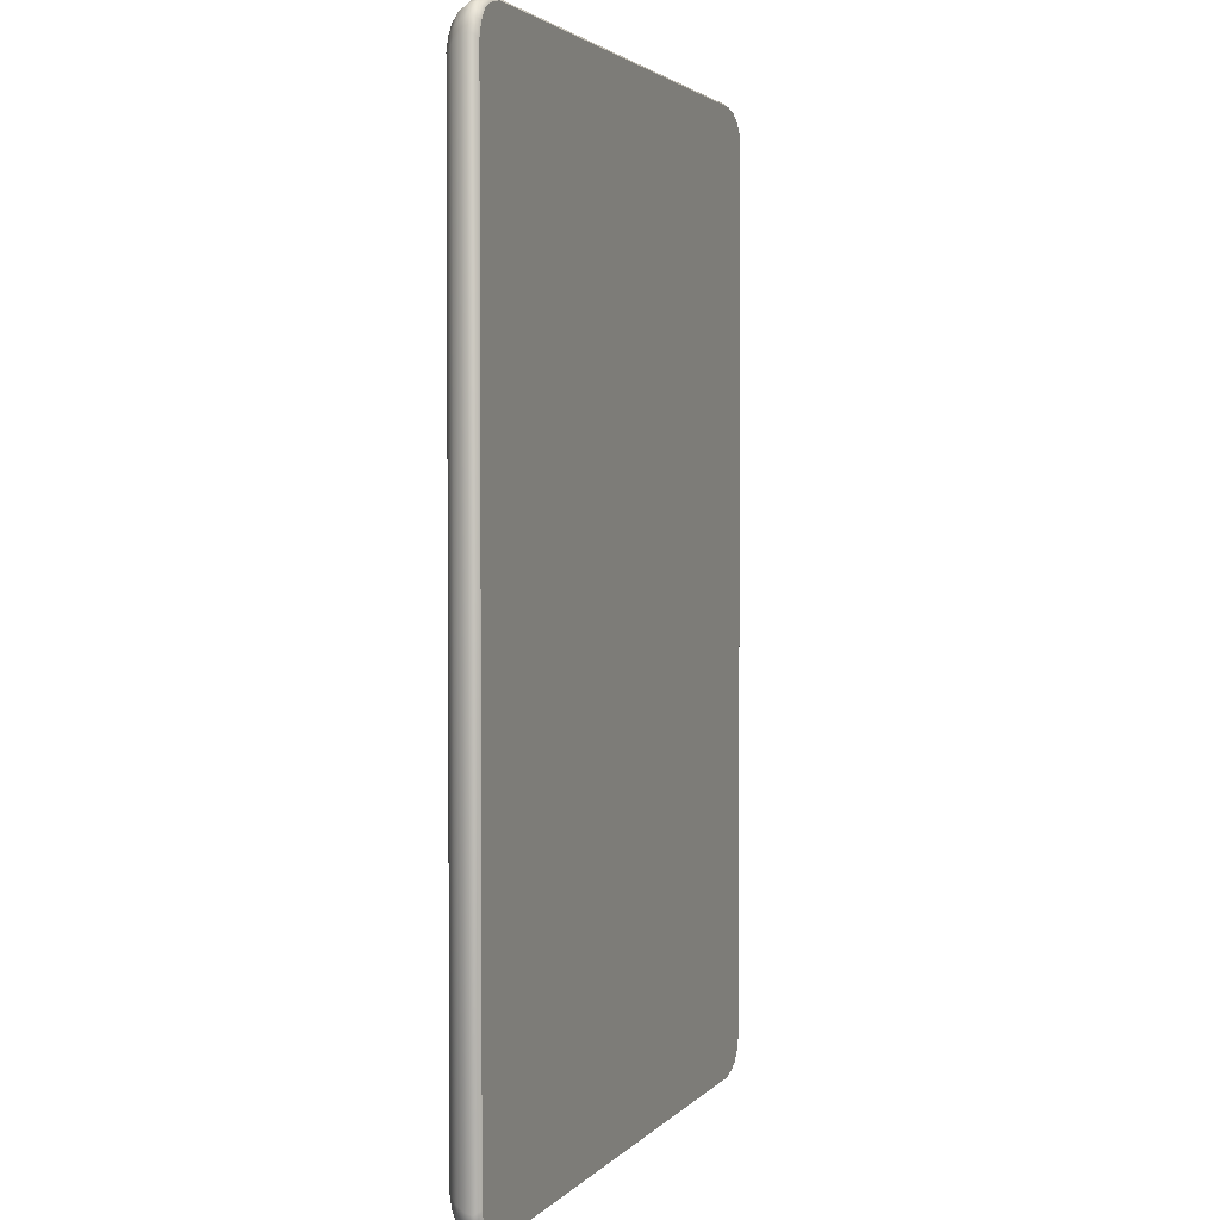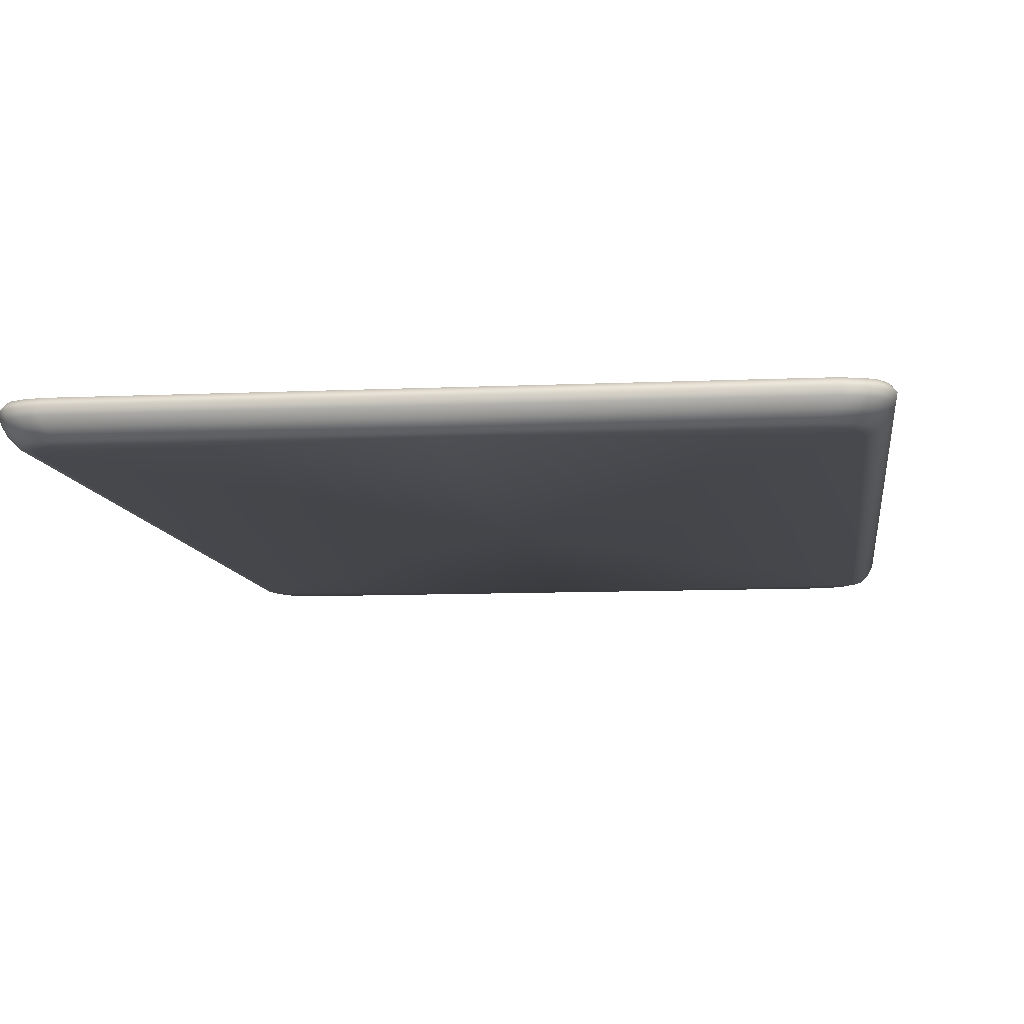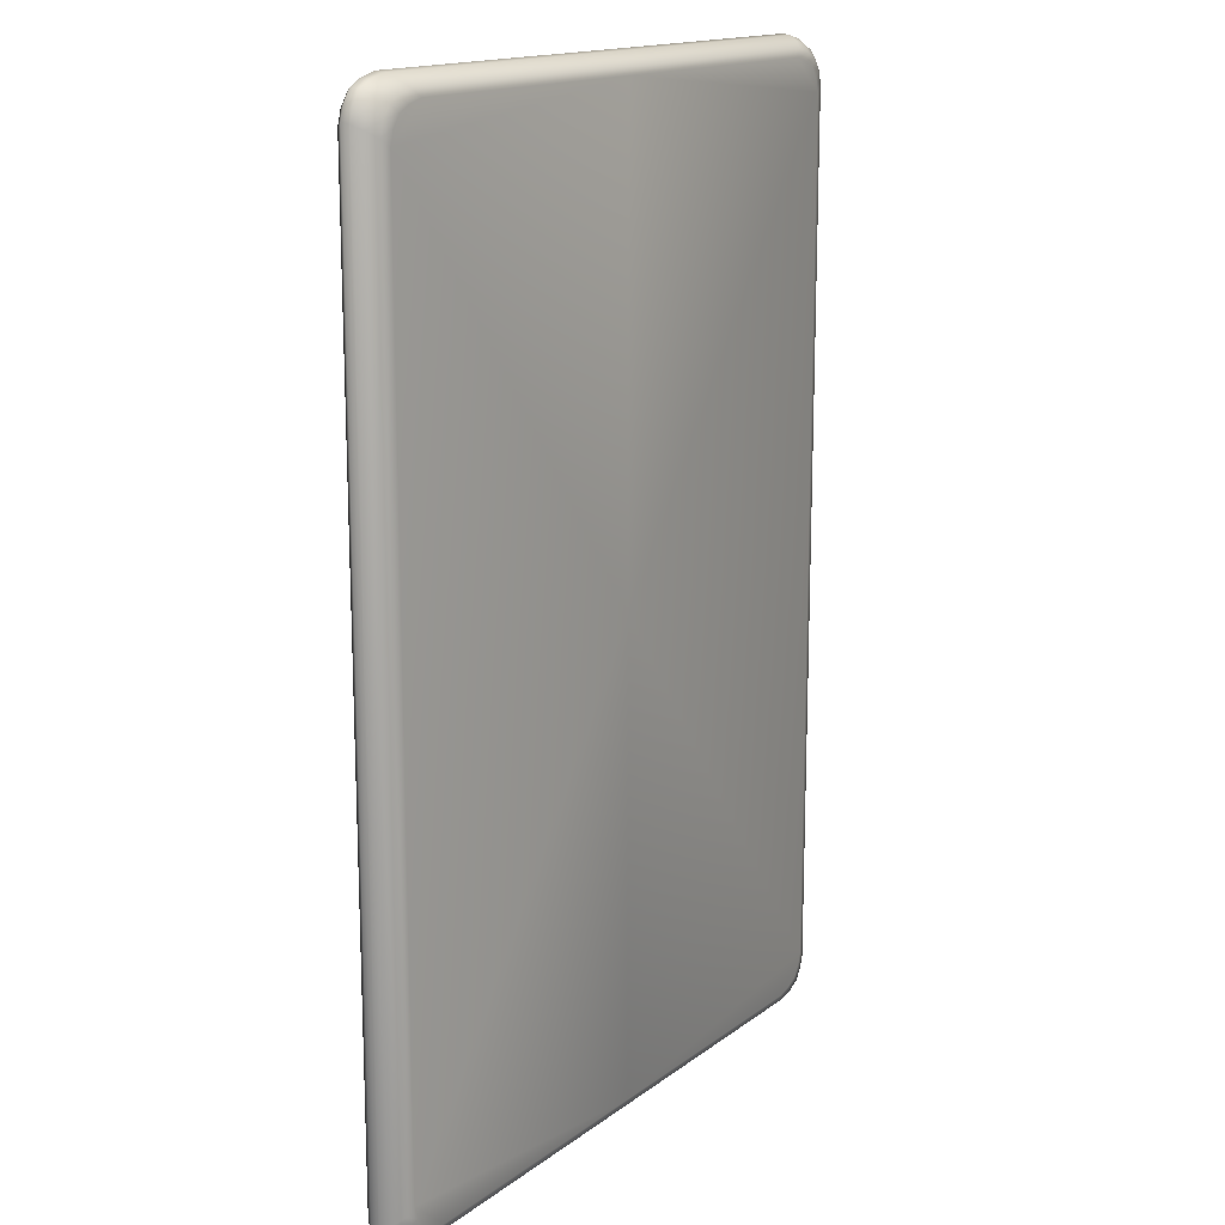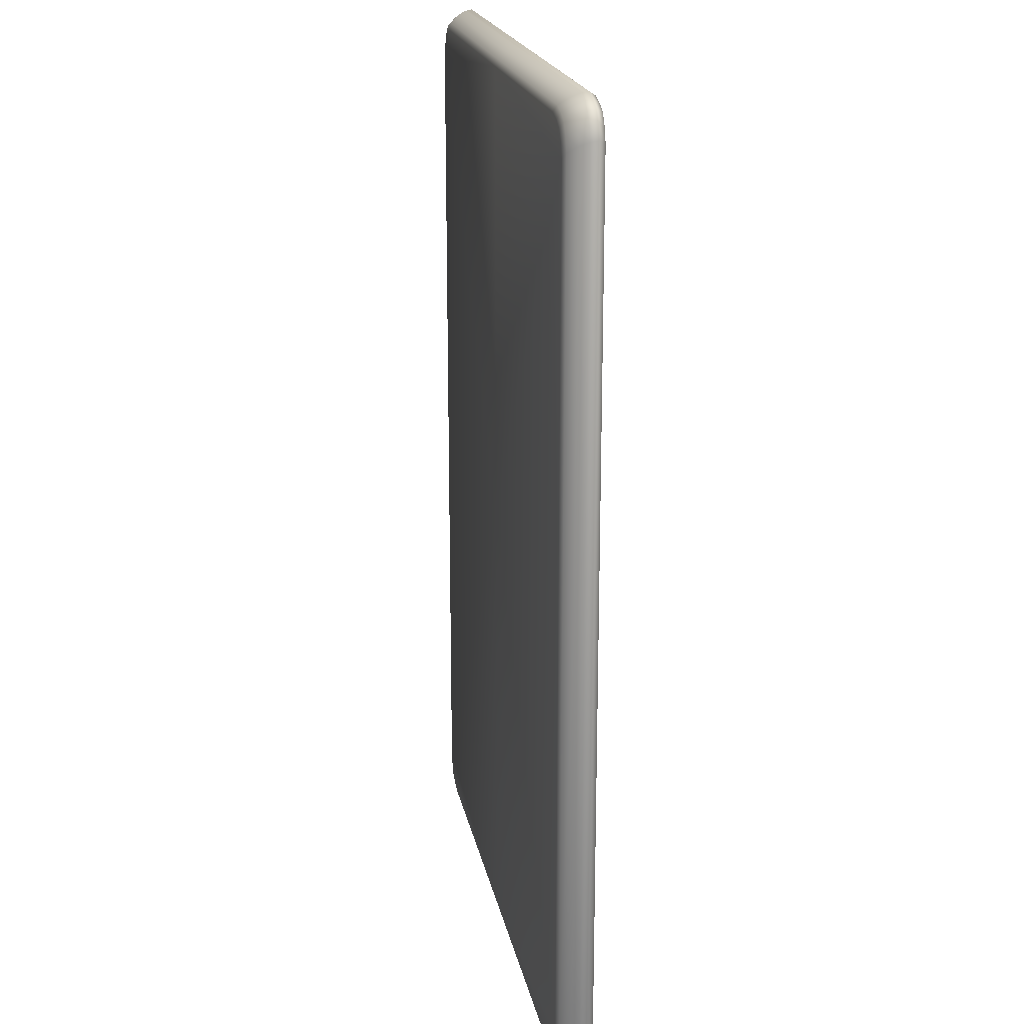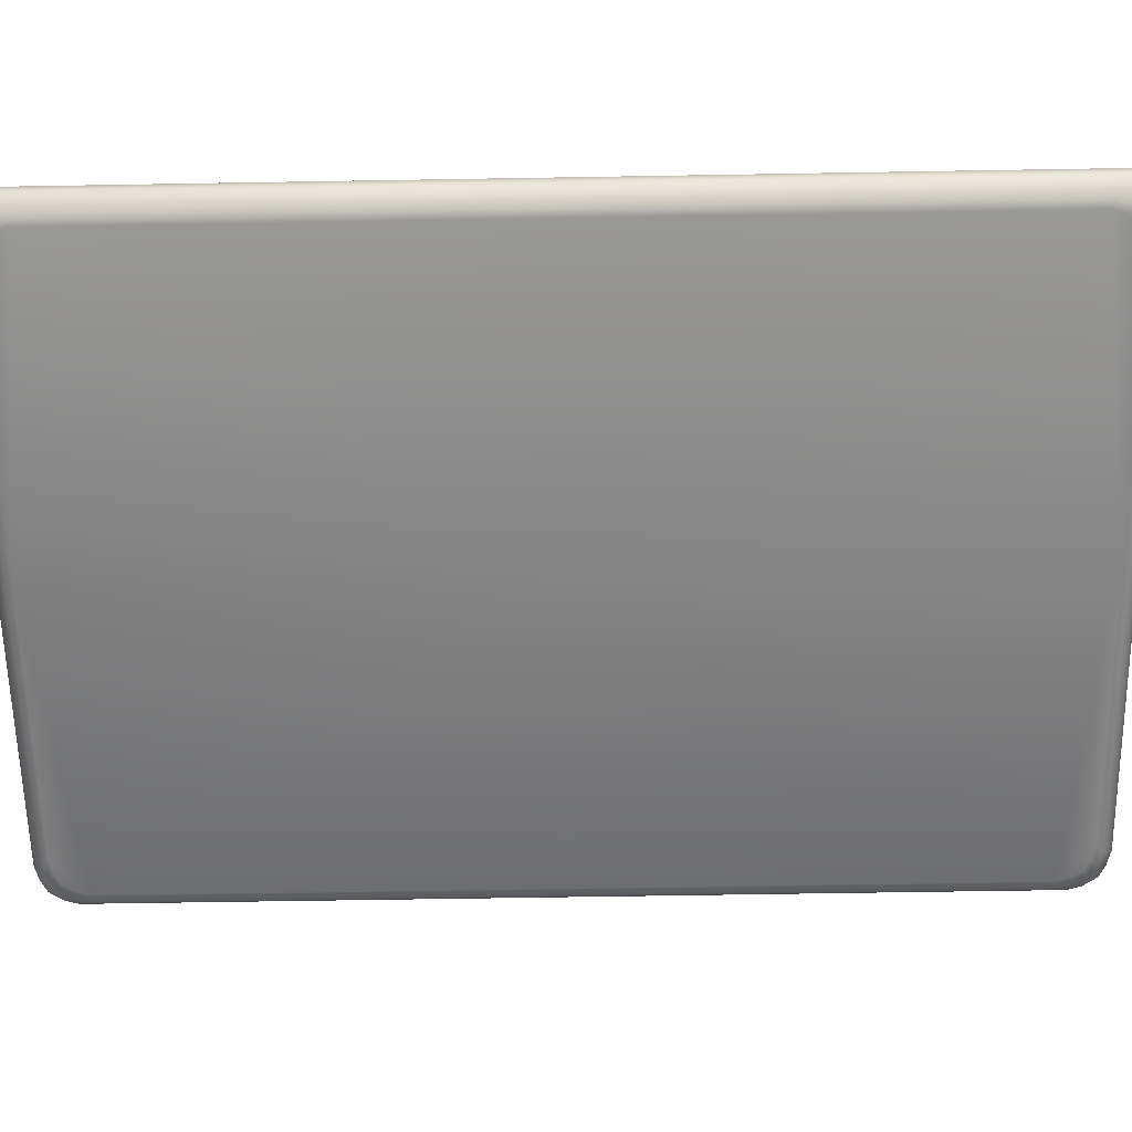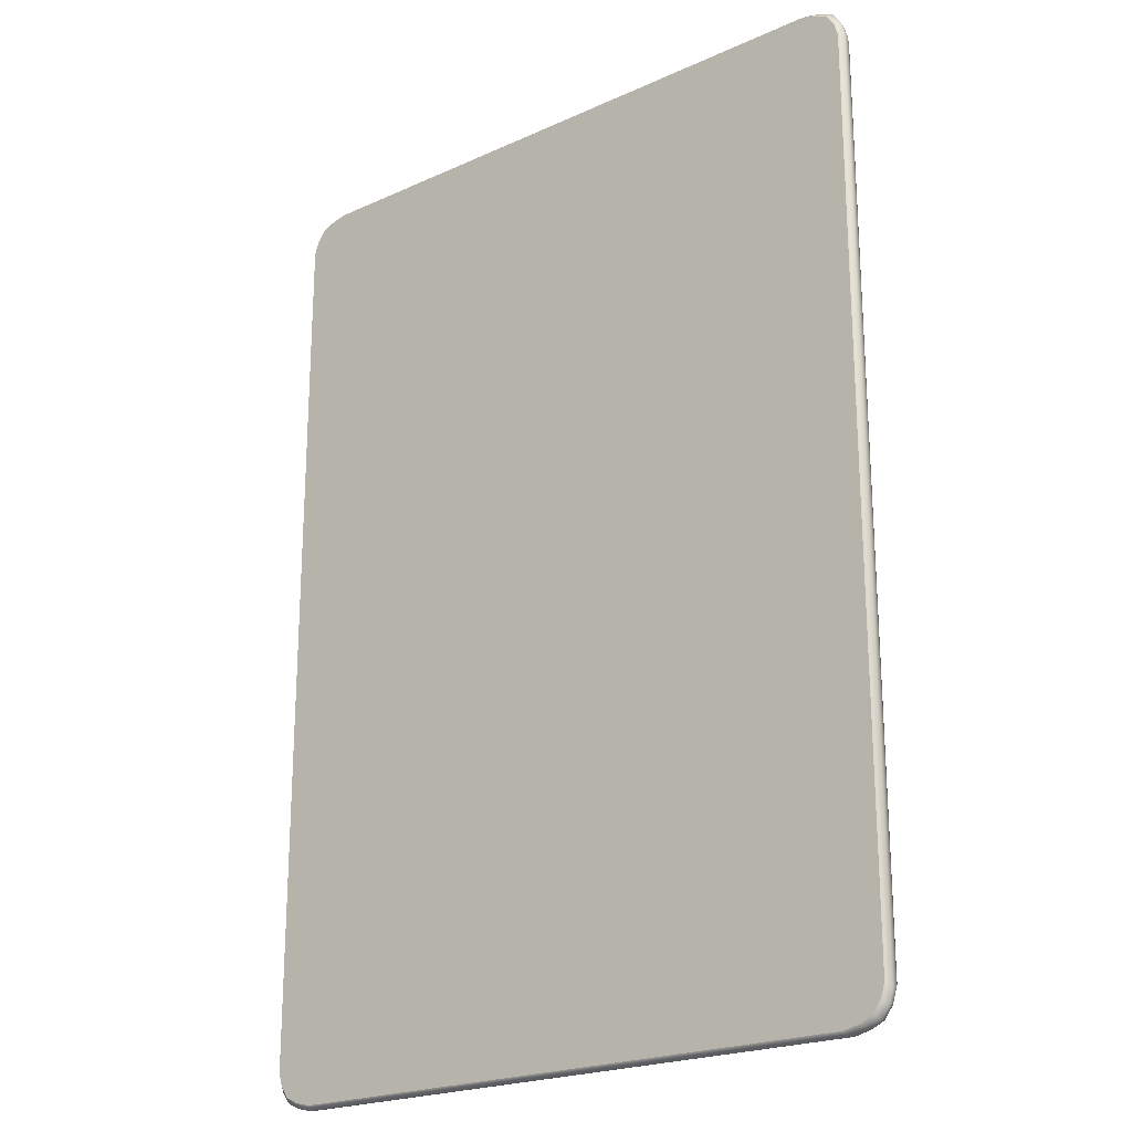
<metadata>
{"format":"obj","ext":"obj","renderer":"f3d","projection":"perspective","resolution":1024,"background":"white","views":[{"elev":2.7,"azim":109.7,"up":"+Z"},{"elev":-9.1,"azim":7.1,"up":"+Y"},{"elev":15.6,"azim":-56.3,"up":"+Z"},{"elev":19.6,"azim":79.4,"up":"+Z"},{"elev":-61.4,"azim":91.0,"up":"+Y"},{"elev":-21.7,"azim":-141.5,"up":"+Z"}]}
</metadata>
<code>
o screen_Cube.001
v -7.325 0.7399 -10.29
v -0 0.7399 -10.29
v 7.325 0.7399 -10.29
v -7.325 0.7399 10.29
v -7.325 0.7399 -0
v -0 0.7399 10.29
v 7.325 0.7399 10.29
v 7.325 0.7399 -0
v -0 0.7399 -0
f 9 2 1 5
f 9 8 3 2
f 9 5 4 6
f 9 6 7 8
o tablet_Cube
v -7.325 0.7399 -10.29
v -8.086 0.7399 -11.66
v -8.383 0.7399 -11.05
v -7.378 0.7399 -11.91
v -7.88 0.7399 -11.05
v -7.781 0.7399 -11.81
v -8.284 0.7399 -11.38
v -7.378 0.7399 -11.48
v -7.781 0.7399 -11.38
v -8.18 0.5893 -11.76
v -8.48 0.5893 -11.15
v -7.463 0.5893 -12.01
v -7.871 0.5893 -11.91
v -8.38 0.5893 -11.48
v -7.625 -0.0997 -11.28
v -7.905 -0.0997 -10.69
v -6.957 -0.0997 -11.52
v -7.338 -0.0997 -11.42
v -7.812 -0.0997 -11.01
v -8.148 0.3927 -11.73
v -8.347 0.3927 -11.45
v -8.447 0.3927 -11.11
v -7.434 0.3927 -11.98
v -7.841 0.3927 -11.88
v -7.848 -0.03979 -11.46
v -7.161 -0.03979 -11.7
v -8.04 -0.03979 -11.18
v -8.136 -0.03979 -10.85
v -7.553 -0.03979 -11.6
v -8.236 0.1764 -11.34
v -8.334 0.1764 -11.01
v -7.736 0.1764 -11.77
v -8.039 0.1764 -11.62
v -7.335 0.1764 -11.87
v -0 0.7399 -10.29
v 7.325 0.7399 -10.29
v 8.086 0.7399 -11.66
v 8.383 0.7399 -11.05
v 7.378 0.7399 -11.91
v -0 0.7399 -11.91
v 7.88 0.7399 -11.05
v 7.781 0.7399 -11.81
v 8.284 0.7399 -11.38
v -0 0.7399 -11.48
v 7.378 0.7399 -11.48
v 7.781 0.7399 -11.38
v 8.18 0.5893 -11.76
v 8.48 0.5893 -11.15
v 7.463 0.5893 -12.01
v -0 0.5893 -12.01
v 7.871 0.5893 -11.91
v 8.38 0.5893 -11.48
v 7.625 -0.0997 -11.28
v 7.905 -0.0997 -10.69
v 6.957 -0.0997 -11.52
v -0 -0.0997 -11.52
v 7.338 -0.0997 -11.42
v 7.812 -0.0997 -11.01
v 8.148 0.3927 -11.73
v 8.347 0.3927 -11.45
v 8.447 0.3927 -11.11
v 7.434 0.3927 -11.98
v 7.841 0.3927 -11.88
v -0 0.3927 -11.98
v 7.848 -0.03979 -11.46
v 7.161 -0.03979 -11.7
v -0 -0.03979 -11.7
v 8.04 -0.03979 -11.18
v 8.136 -0.03979 -10.85
v 7.553 -0.03979 -11.6
v 8.236 0.1764 -11.34
v 8.334 0.1764 -11.01
v 7.736 0.1764 -11.77
v 8.039 0.1764 -11.62
v 7.335 0.1764 -11.87
v -0 0.1764 -11.87
v -7.325 0.7399 10.29
v -8.383 0.7399 -0
v -8.086 0.7399 11.66
v -8.383 0.7399 11.05
v -7.378 0.7399 11.91
v -7.325 0.7399 -0
v -7.88 0.7399 -0
v -7.88 0.7399 11.05
v -7.781 0.7399 11.81
v -8.284 0.7399 11.38
v -7.378 0.7399 11.48
v -7.781 0.7399 11.38
v -8.48 0.5893 -0
v -8.18 0.5893 11.76
v -8.48 0.5893 11.15
v -7.463 0.5893 12.01
v -7.871 0.5893 11.91
v -8.38 0.5893 11.48
v -7.905 -0.0997 -0
v -7.625 -0.0997 11.28
v -7.905 -0.0997 10.69
v -6.957 -0.0997 11.52
v -7.338 -0.0997 11.42
v -7.812 -0.0997 11.01
v -8.148 0.3927 11.73
v -8.347 0.3927 11.45
v -8.447 0.3927 11.11
v -7.434 0.3927 11.98
v -7.841 0.3927 11.88
v -8.447 0.3927 -0
v -7.848 -0.03979 11.46
v -7.161 -0.03979 11.7
v -8.04 -0.03979 11.18
v -8.136 -0.03979 10.85
v -7.553 -0.03979 11.6
v -8.136 -0.03979 -0
v -8.236 0.1764 11.34
v -8.334 0.1764 11.01
v -7.736 0.1764 11.77
v -8.334 0.1764 -0
v -8.039 0.1764 11.62
v -7.335 0.1764 11.87
v -0 0.7399 10.29
v 7.325 0.7399 10.29
v 8.383 0.7399 -0
v 8.086 0.7399 11.66
v 8.383 0.7399 11.05
v 7.378 0.7399 11.91
v -0 0.7399 11.91
v 7.325 0.7399 -0
v 7.88 0.7399 -0
v 7.88 0.7399 11.05
v 7.781 0.7399 11.81
v 8.284 0.7399 11.38
v -0 0.7399 11.48
v 7.378 0.7399 11.48
v 7.781 0.7399 11.38
v 8.48 0.5893 -0
v 8.18 0.5893 11.76
v 8.48 0.5893 11.15
v 7.463 0.5893 12.01
v -0 0.5893 12.01
v 7.871 0.5893 11.91
v 8.38 0.5893 11.48
v 7.905 -0.0997 -0
v 7.625 -0.0997 11.28
v 7.905 -0.0997 10.69
v 6.957 -0.0997 11.52
v -0 -0.0997 11.52
v 7.338 -0.0997 11.42
v 7.812 -0.0997 11.01
v -0 -0.0997 -0
v 8.148 0.3927 11.73
v 8.347 0.3927 11.45
v 8.447 0.3927 11.11
v 7.434 0.3927 11.98
v 7.841 0.3927 11.88
v -0 0.3927 11.98
v 8.447 0.3927 -0
v 7.848 -0.03979 11.46
v 7.161 -0.03979 11.7
v -0 -0.03979 11.7
v 8.04 -0.03979 11.18
v 8.136 -0.03979 10.85
v 7.553 -0.03979 11.6
v 8.136 -0.03979 -0
v 8.236 0.1764 11.34
v 8.334 0.1764 11.01
v 7.736 0.1764 11.77
v 8.334 0.1764 -0
v 8.039 0.1764 11.62
v 7.335 0.1764 11.87
v -0 0.1764 11.87
f 17 13 15 18
f 53 49 13 17
f 92 14 12 87
f 91 10 14 92
f 18 15 11 16
f 14 18 16 12
f 44 53 17 10
f 10 17 18 14
f 54 55 51 48
f 53 54 48 49
f 136 130 47 50
f 135 136 50 45
f 55 52 46 51
f 50 47 52 55
f 44 45 54 53
f 45 50 55 54
f 96 97 94 90
f 140 96 90 134
f 92 87 89 93
f 91 92 93 86
f 97 95 88 94
f 93 89 95 97
f 128 86 96 140
f 86 93 97 96
f 141 133 138 142
f 140 134 133 141
f 136 137 132 130
f 135 129 137 136
f 142 138 131 139
f 137 142 139 132
f 128 140 141 129
f 129 141 142 137
f 15 13 21 22
f 13 49 59 21
f 11 15 22 19
f 16 11 19 23
f 12 16 23 20
f 87 12 20 98
f 36 34 24 28
f 37 36 28 25
f 38 35 26 27
f 35 76 65 26
f 34 38 27 24
f 121 37 25 104
f 25 28 24 27 26 65 157 104
f 98 20 31 115
f 19 22 33 29
f 21 59 73 32
f 22 21 32 33
f 20 23 30 31
f 23 19 29 30
f 125 40 37 121
f 42 41 38 34
f 43 85 76 35
f 41 43 35 38
f 40 39 36 37
f 39 42 34 36
f 30 29 42 39
f 31 30 39 40
f 33 32 43 41
f 32 73 85 43
f 29 33 41 42
f 115 31 40 125
f 51 60 58 48
f 48 58 59 49
f 46 56 60 51
f 52 61 56 46
f 47 57 61 52
f 130 143 57 47
f 77 67 62 74
f 78 63 67 77
f 79 66 64 75
f 75 64 65 76
f 74 62 66 79
f 171 150 63 78
f 63 150 157 65 64 66 62 67
f 143 164 70 57
f 56 68 72 60
f 58 71 73 59
f 60 72 71 58
f 57 70 69 61
f 61 69 68 56
f 175 171 78 81
f 83 74 79 82
f 84 75 76 85
f 82 79 75 84
f 81 78 77 80
f 80 77 74 83
f 69 80 83 68
f 70 81 80 69
f 72 82 84 71
f 71 84 85 73
f 68 83 82 72
f 164 175 81 70
f 94 102 101 90
f 90 101 147 134
f 88 99 102 94
f 95 103 99 88
f 89 100 103 95
f 87 98 100 89
f 118 109 105 116
f 119 106 109 118
f 120 108 107 117
f 117 107 154 167
f 116 105 108 120
f 121 104 106 119
f 106 104 157 154 107 108 105 109
f 98 115 112 100
f 99 110 114 102
f 101 113 163 147
f 102 114 113 101
f 100 112 111 103
f 103 111 110 99
f 125 121 119 123
f 126 116 120 124
f 127 117 167 178
f 124 120 117 127
f 123 119 118 122
f 122 118 116 126
f 111 122 126 110
f 112 123 122 111
f 114 124 127 113
f 113 127 178 163
f 110 126 124 114
f 115 125 123 112
f 138 133 146 148
f 133 134 147 146
f 131 138 148 144
f 139 131 144 149
f 132 139 149 145
f 130 132 145 143
f 168 165 151 156
f 169 168 156 152
f 170 166 153 155
f 166 167 154 153
f 165 170 155 151
f 171 169 152 150
f 152 156 151 155 153 154 157 150
f 143 145 160 164
f 144 148 162 158
f 146 147 163 161
f 148 146 161 162
f 145 149 159 160
f 149 144 158 159
f 175 173 169 171
f 176 174 170 165
f 177 178 167 166
f 174 177 166 170
f 173 172 168 169
f 172 176 165 168
f 159 158 176 172
f 160 159 172 173
f 162 161 177 174
f 161 163 178 177
f 158 162 174 176
f 164 160 173 175

</code>
